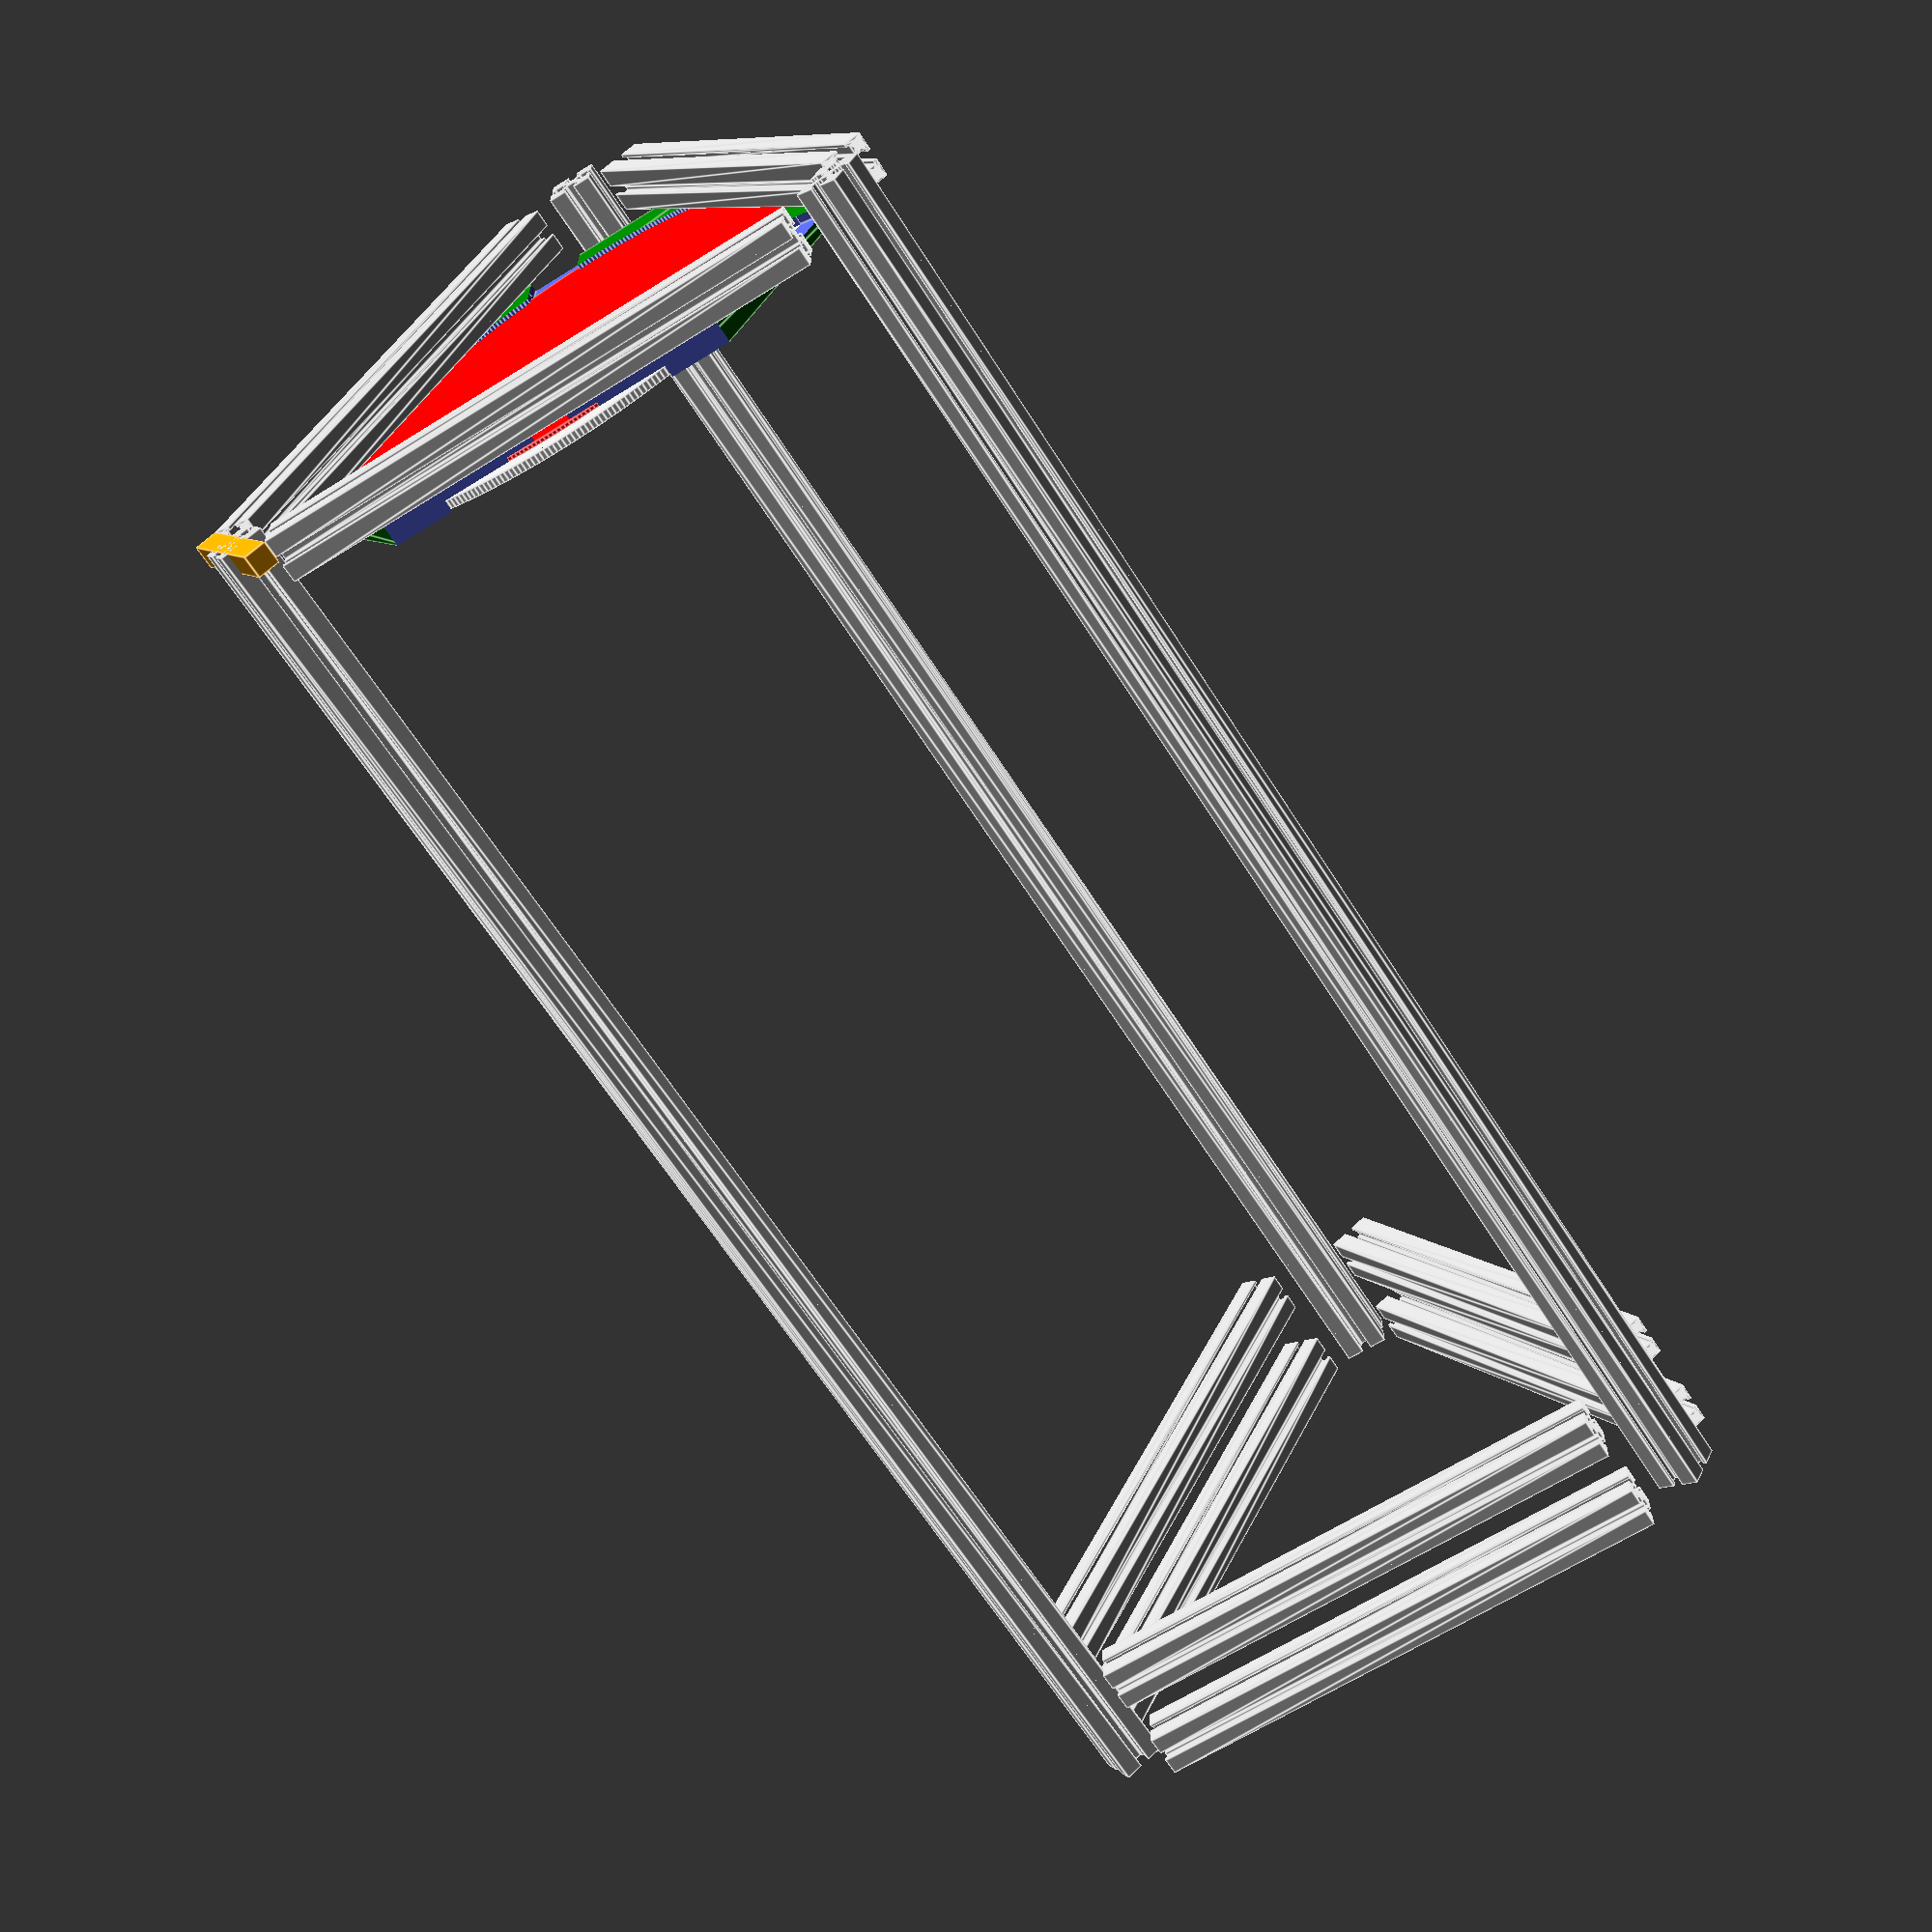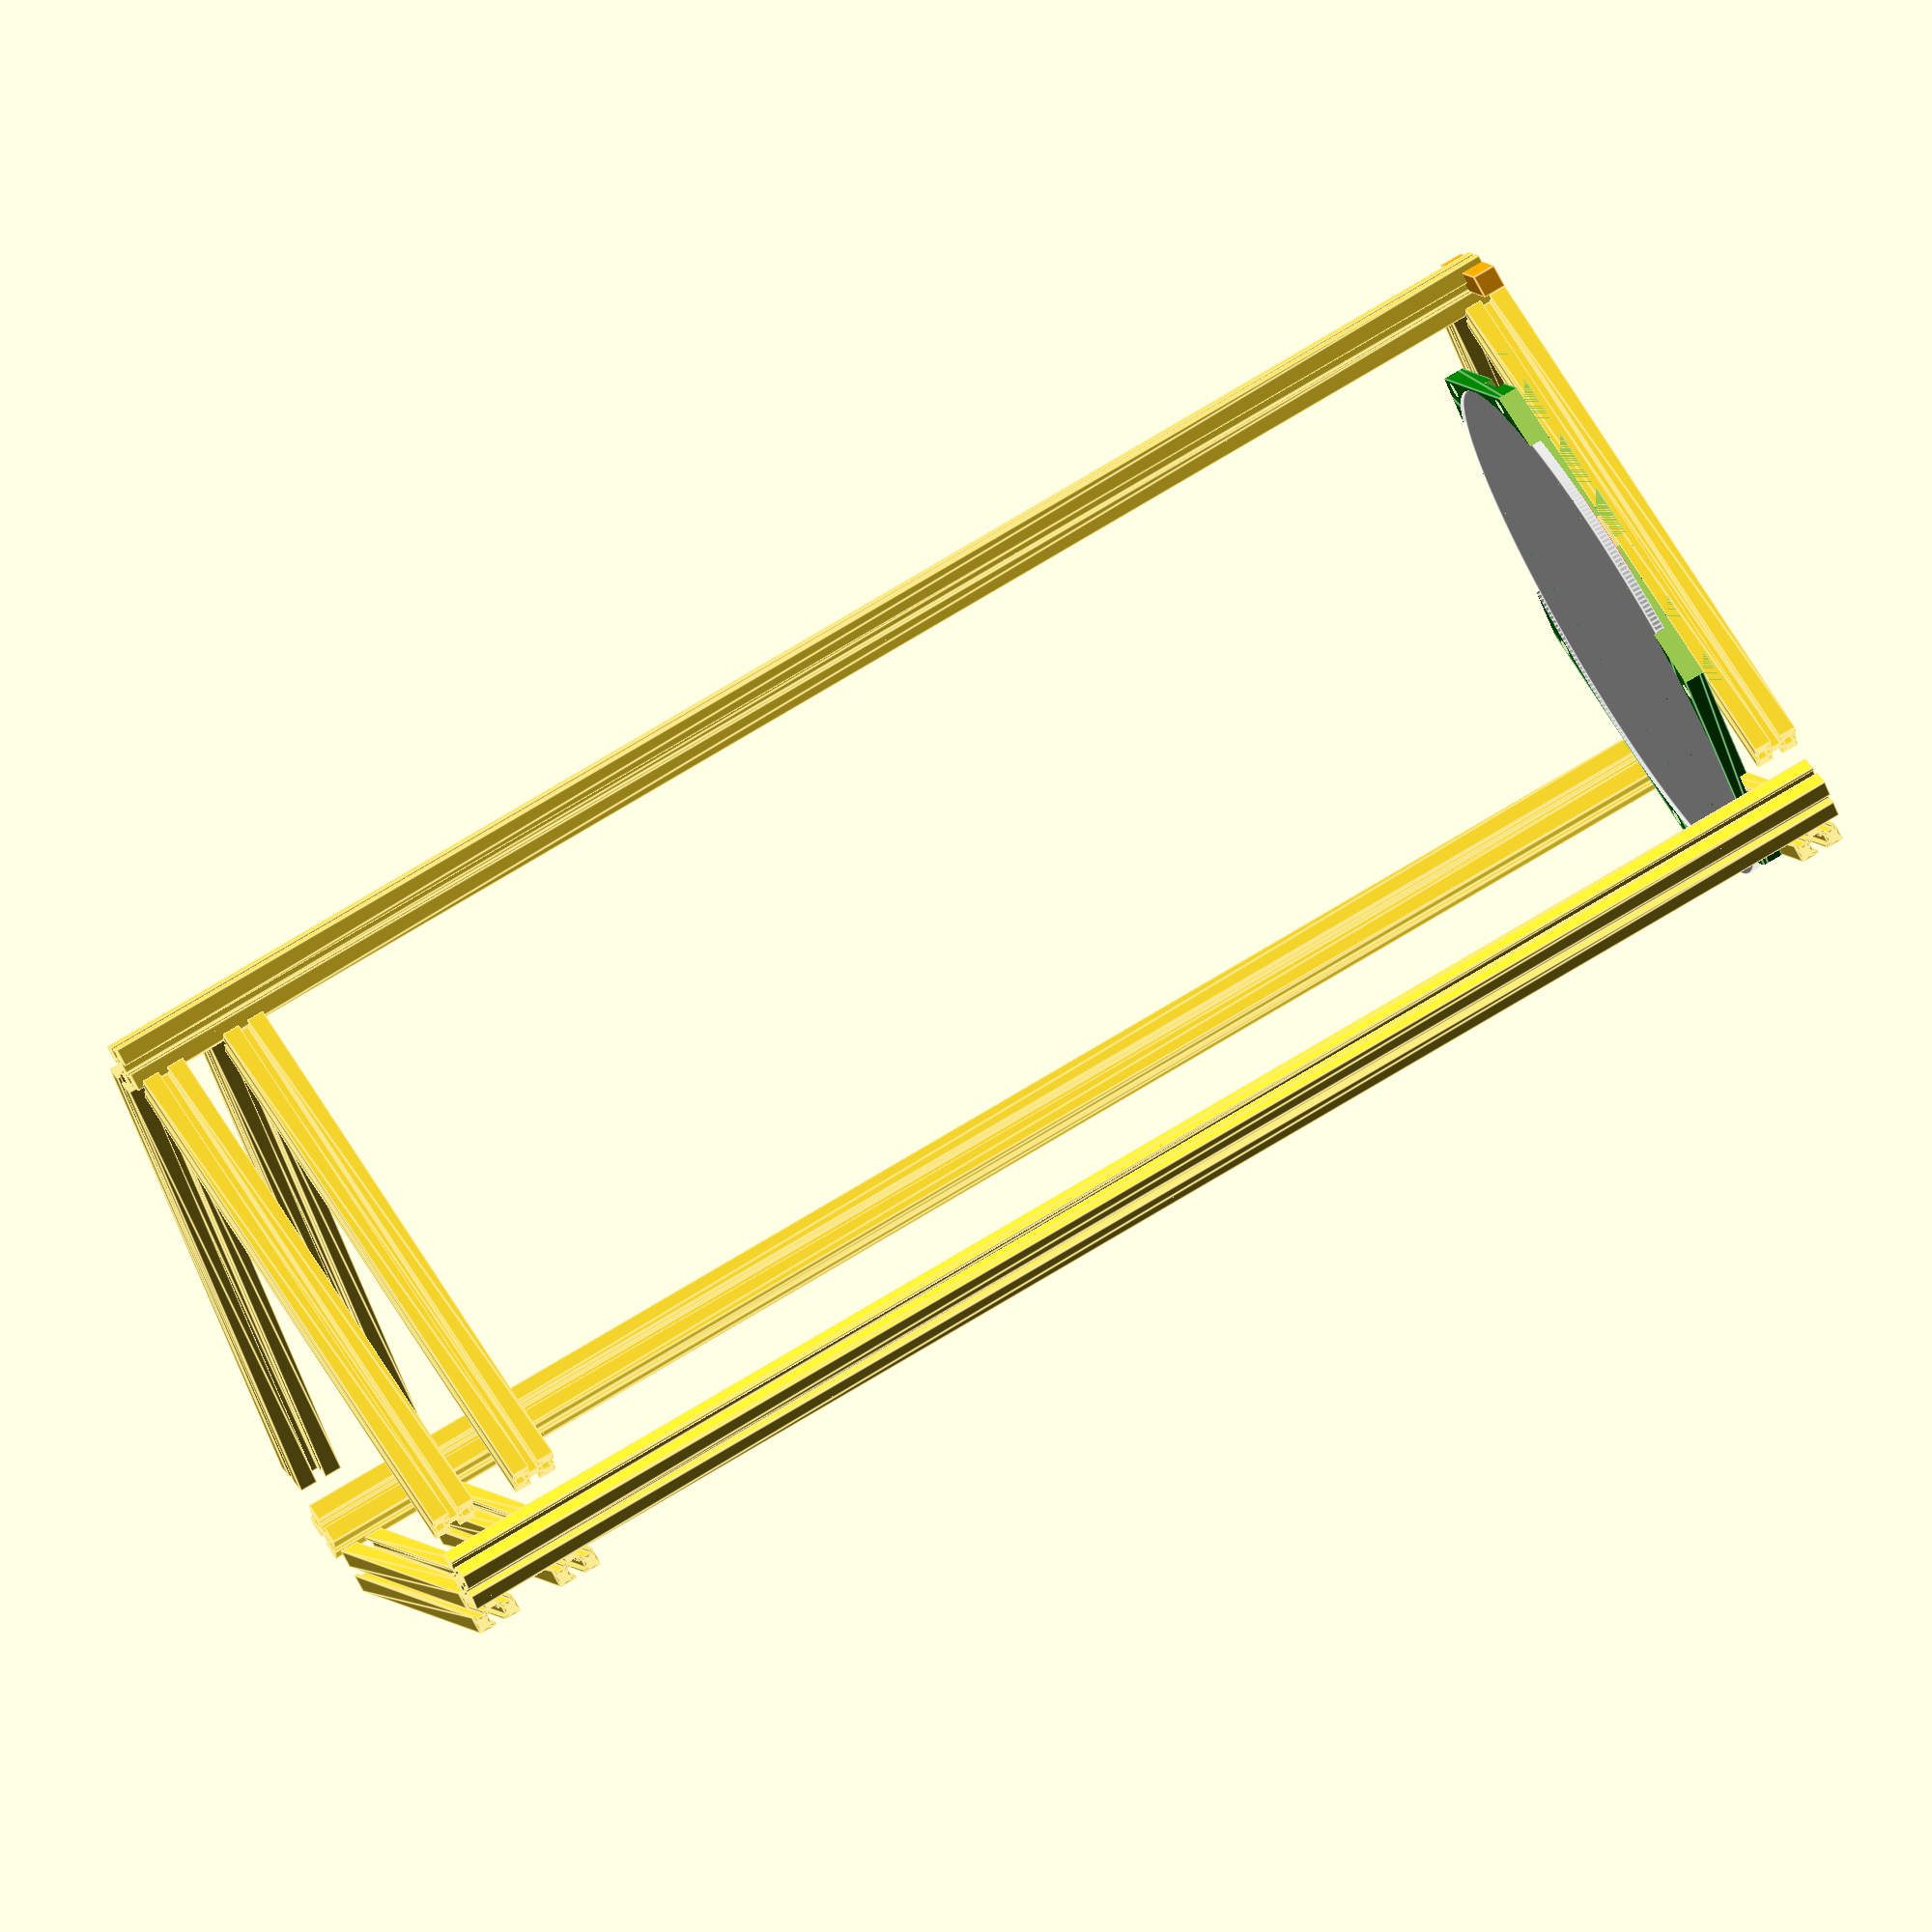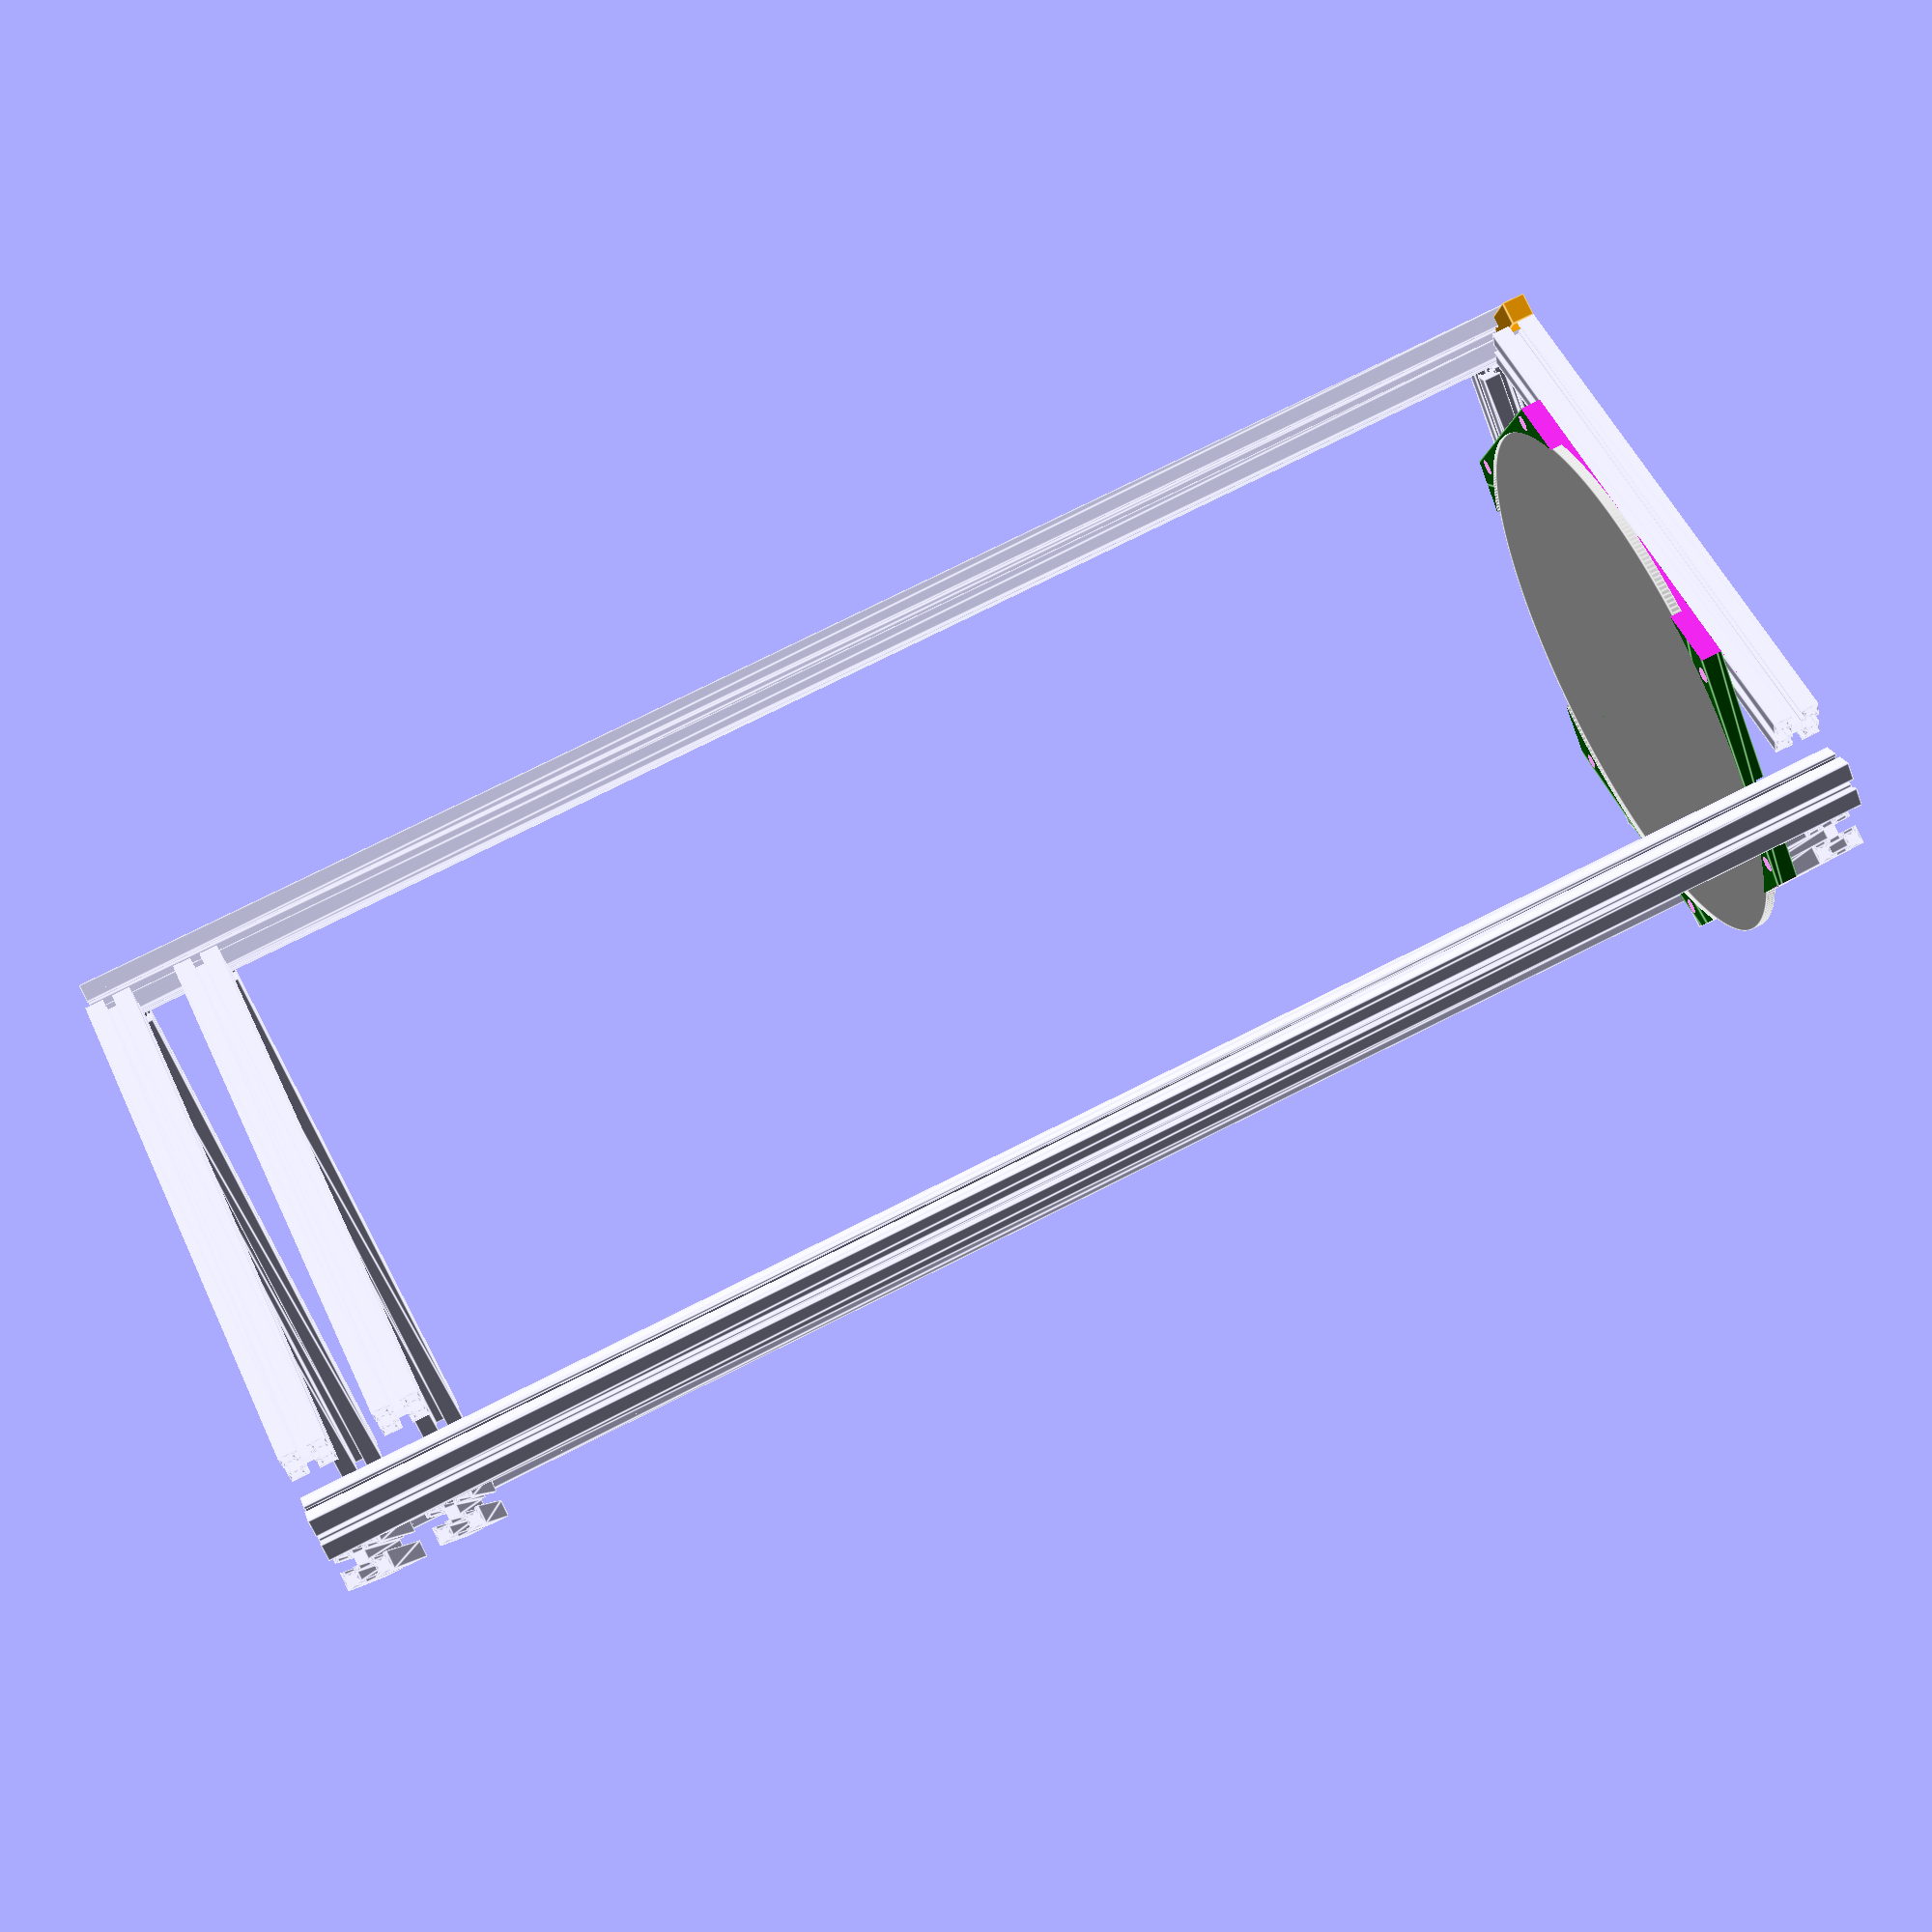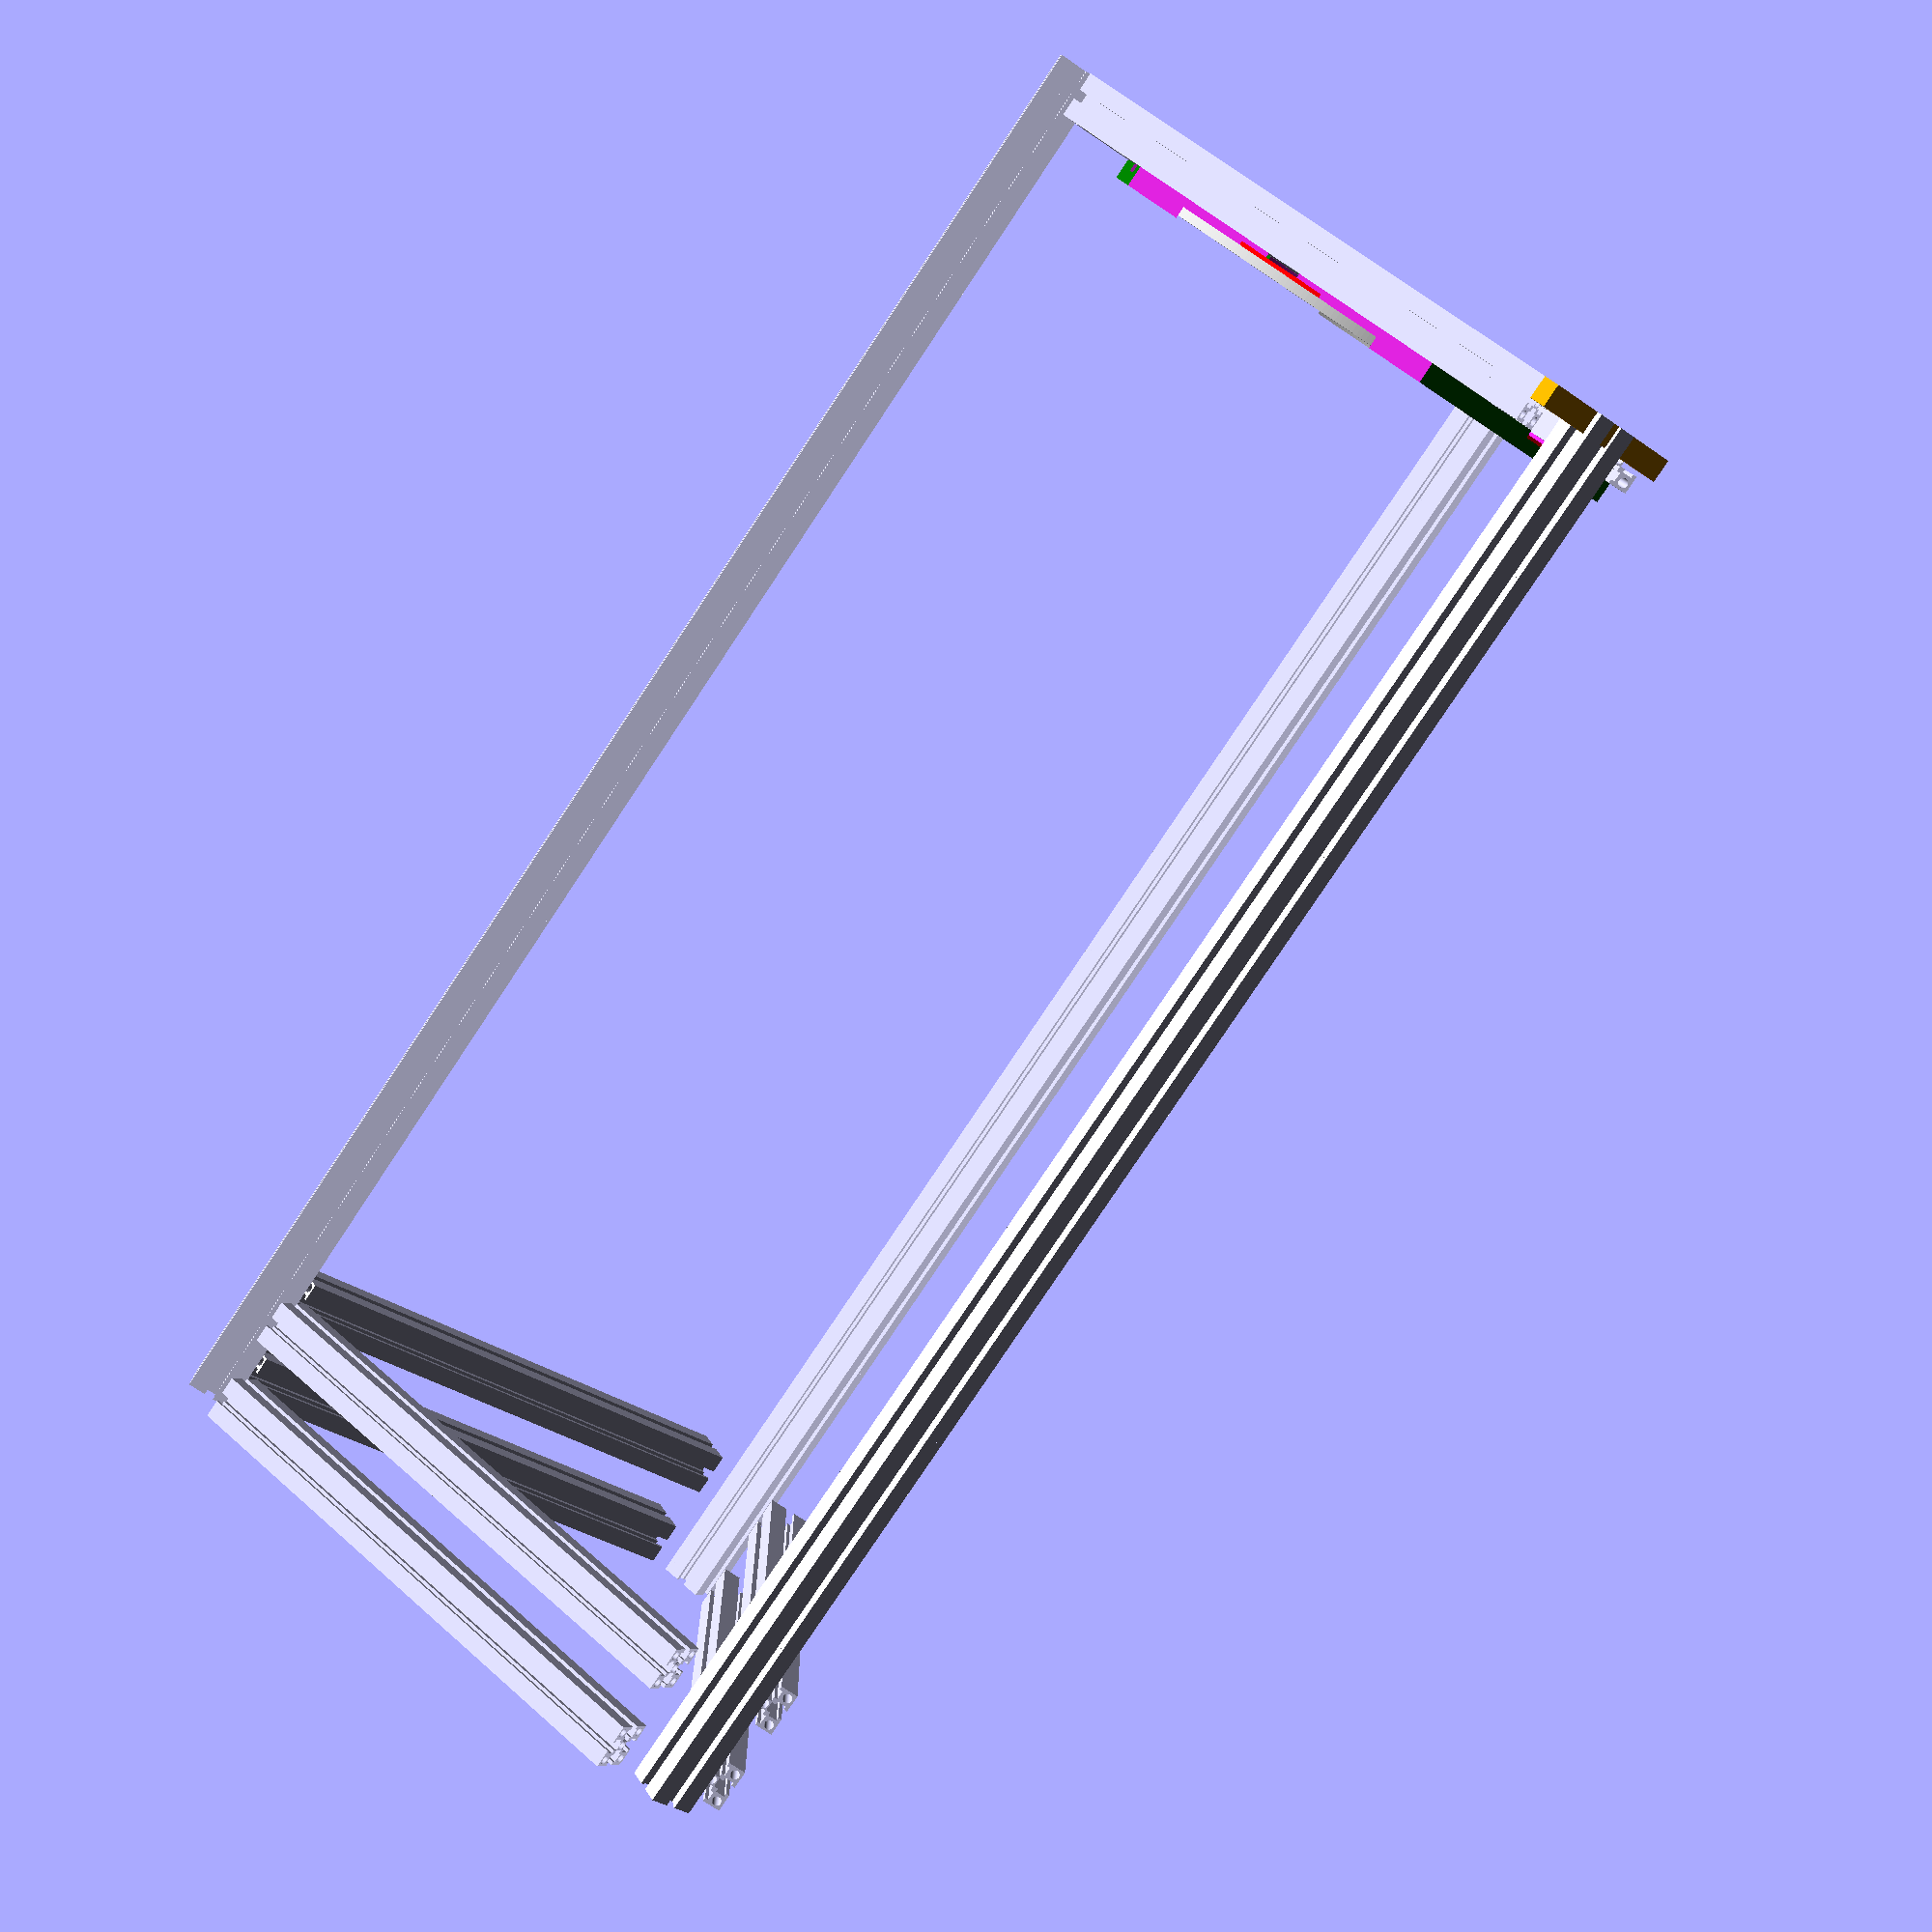
<openscad>
bedThickness = 4;
bedDiameter = 239;

heaterThickness = 1.75;
heaterDiameter = 220;
heaterHeight = 22;


module bed( height, lowerHeight = 0 ) {
  // heater
  color( "red" )
  translate([ 0, 0, heaterThickness/2 ])
  cylinder( h = heaterThickness, r = heaterDiameter/2, center = true, $fn = 360 );

  // glass bed
  color( "lightgray")
  translate([ 0, 0, heaterThickness + ( height/2 ) ])
  cylinder( h = height, r = bedDiameter/2, center = true, $fn = 360 );

  // clear space below heater
  echo ( lowerHeight )
  if ( lowerHeight > 0 ) {
    translate([ 0, 0, heaterThickness + ( height/2 ) - lowerHeight ])
    cylinder( h = height, r = (heaterDiameter/2)-5, center = true, $fn = 360 );
  }
}


module extruded_bar( width, height, gap ) {

  difference() {
    square([ width, height ], center = true );

    union() {
      circle( 2, $fn = 360 );
      for ( i = [ 0:3 ] ) {
        tran_x = i % 2 ? height/2 : width/2;
        rot = i * 90;
        rotate([ 0, 0, rot ])
        translate([ tran_x - gap/2, 0, 0])
        union() {
          translate([ -1, 7, 0 ])
          circle( 2, $fn = 360 );
          translate([ -1.5, 0, 0 ])
          square([ 4, gap + 3 ], center = true);
          translate([ -1.5, 0, 0 ])
          square([ 8, gap ], center = true);
        }
      }
    }
  }
}


module bed_mount() {
  // color("orange")
  // translate([0,-171,20])
  // cube([ 10,50,2]);
  difference() {
    union() { // bed mount
      color("green")
      translate([ 0, -91, 20 ])
      linear_extrude( bedThickness + heaterThickness + 3.25 )
      square( [185, 60 ], center = true );
    }
    union() {
      union() {
        translate([ -18, -110, 18.5 ])
        cube([ 25, 30, 10 ], center = true );
        translate([ -18, -100, 20 ])
        cube([ 25, 20, 10 ], center = true );
      }
      translate([0,0,10])
      union() {
        for( s = [ 1, -1 ]) {
          translate([ s * 46.2, -116, 3.25 ])
          union() { // screw hole
            translate([ 0, 0, 11.5 ])
            cylinder( h = 4.5, d = 7, $fn = 360 );
            cylinder( h = 11.5, d = 4, $fn = 360 );
          }
        }
      }
      translate([ 0, 0, heaterHeight ]) bed( 10, 10 );
      for ( x = [ -1, 1 ] ) { // trim the edge to match the extruded bar
        translate([ x * 92.5, -105.75, 25 ])
        rotate( -30 * x )
        cube([ 50, 100, bedThickness + heaterThickness + 15 ], center = true );
      }
    }
  }
}


if ( $preview ) {
  for ( h = [ 0,621,661 ]) {
    translate([ 0, 0, h ])
    for ( i = [ 0:2 ] ) {
      rotate([ 0, 0, i * 120 ])
      translate([ -120, 98, 10 ])
      rotate([ 0, 90, 0 ])
      linear_extrude( 240 )
      extruded_bar( 20, 20, 4.2 );
    }
  }

  for( i = [0:2] ) {
    rotate([ 0, 0, i * 120 ])
    translate([ 0, -161, 0 ])
    linear_extrude( 681 )
    extruded_bar( 20, 20, 4.2 );
  }

  translate([ 0, 0, heaterHeight ]) bed( bedThickness );


  for( i = [0:2] ) {
    rotate([ 0, 0, i * 120 ]) bed_mount();
  }

  rotate([0,0,90])
  translate([-168,-67.68/2,0])
  color("orange")
  cube([ 10, 67.68, 10 ]);
} else {
  translate([ 0, 110, -20 ]) bed_mount();
}

</openscad>
<views>
elev=64.4 azim=300.0 roll=212.3 proj=p view=edges
elev=106.3 azim=293.9 roll=121.3 proj=o view=edges
elev=282.2 azim=97.2 roll=63.5 proj=p view=edges
elev=79.6 azim=30.9 roll=146.4 proj=p view=solid
</views>
